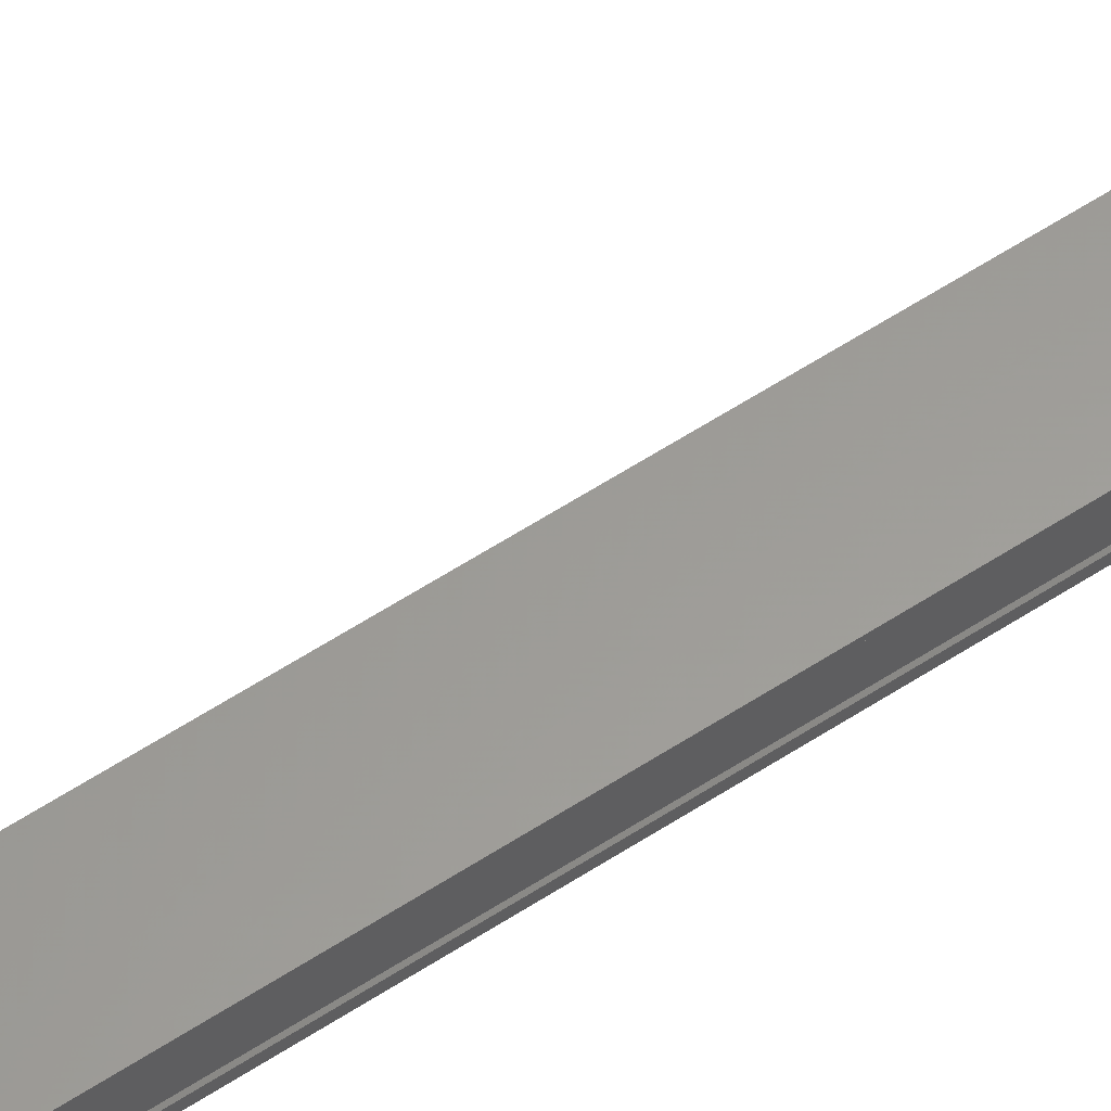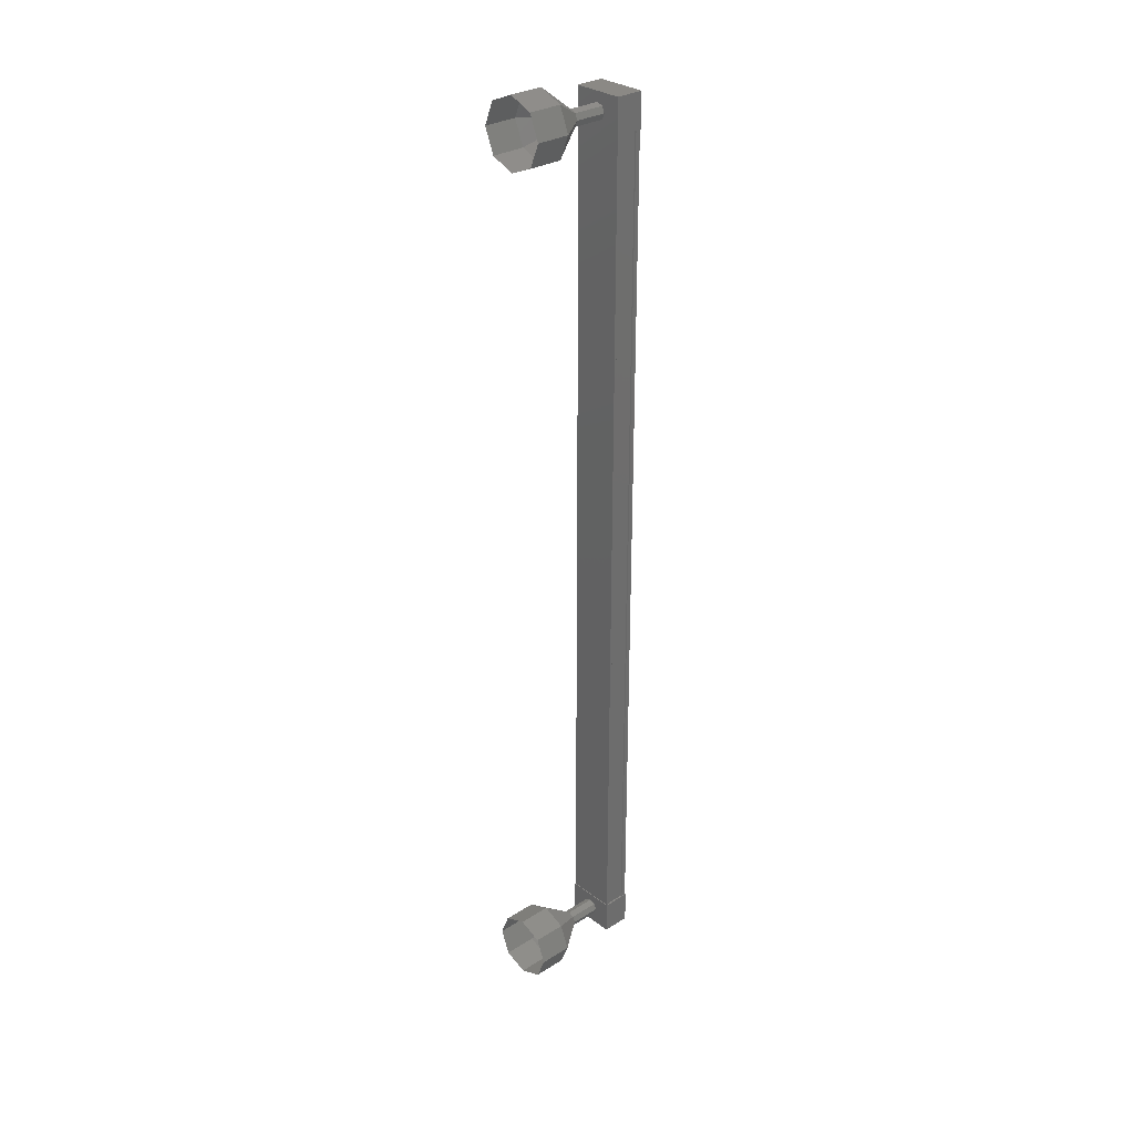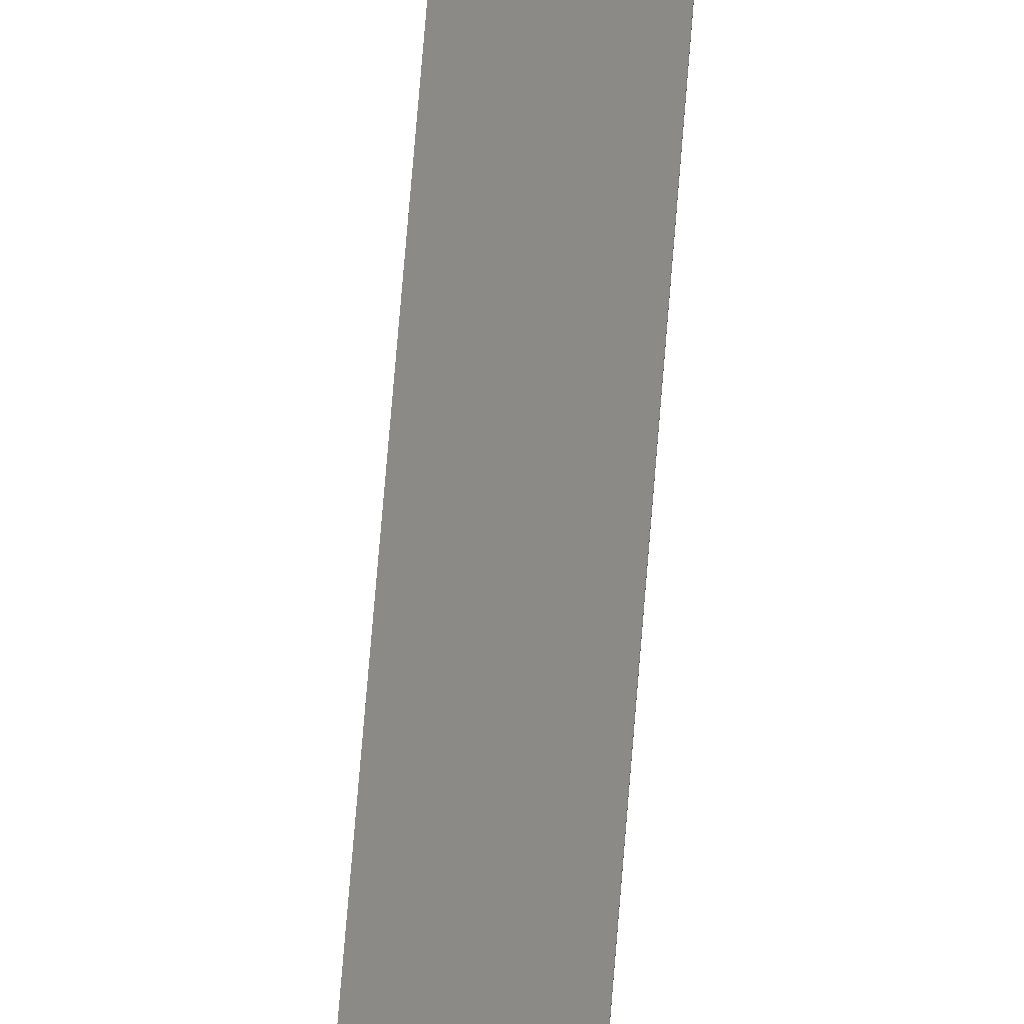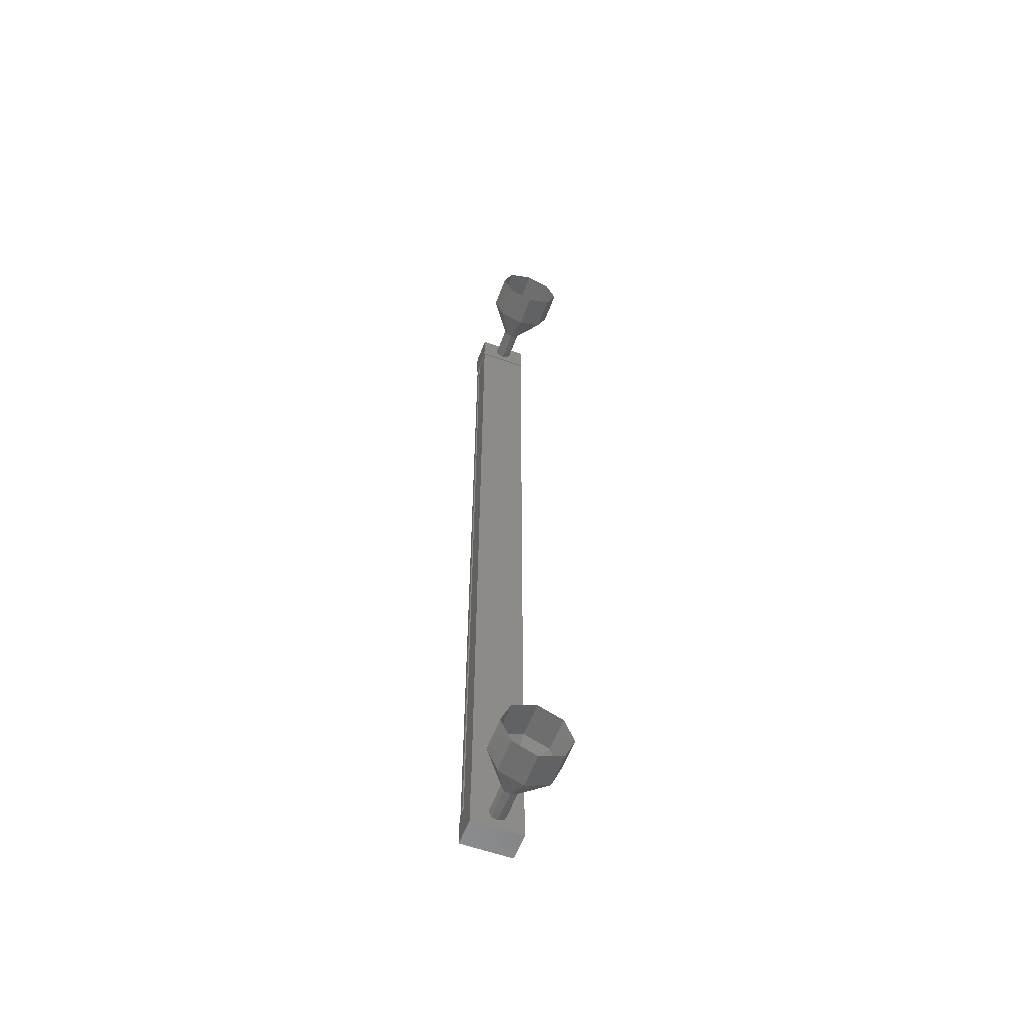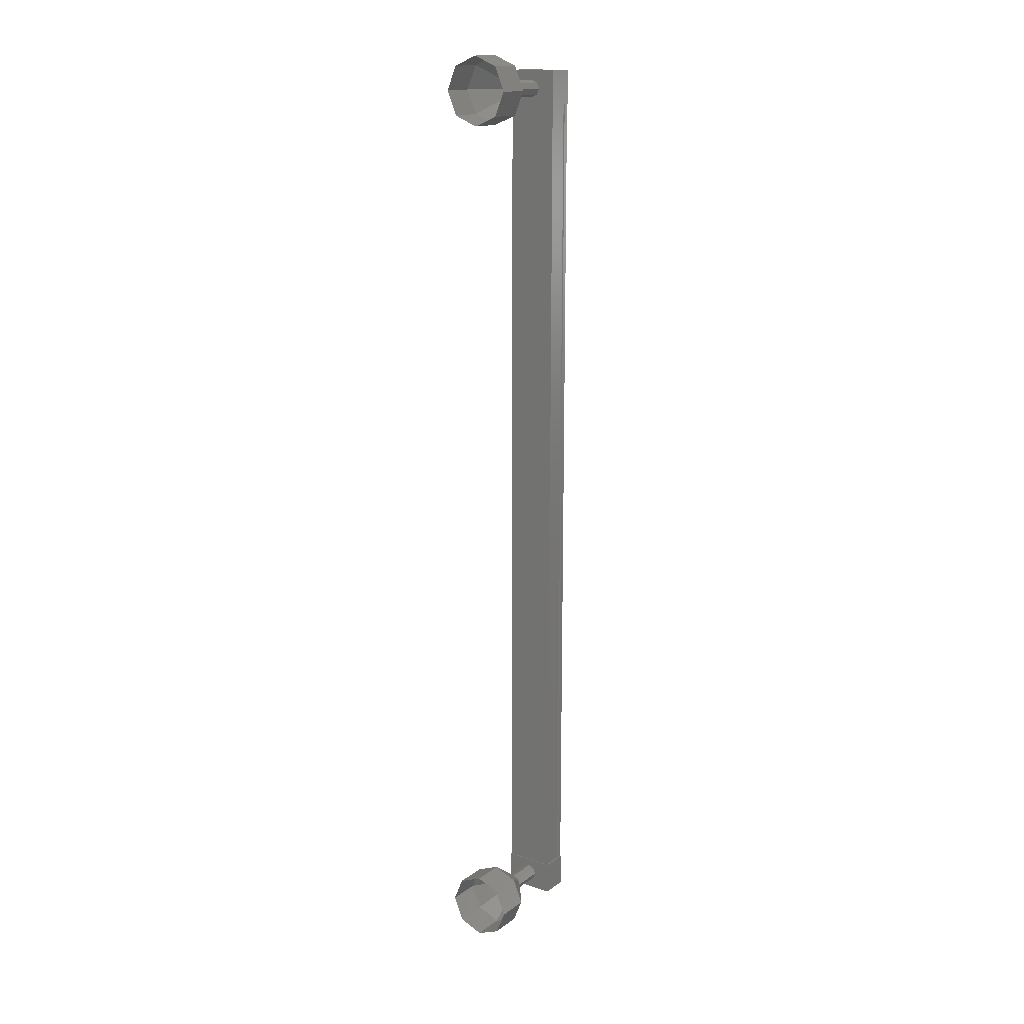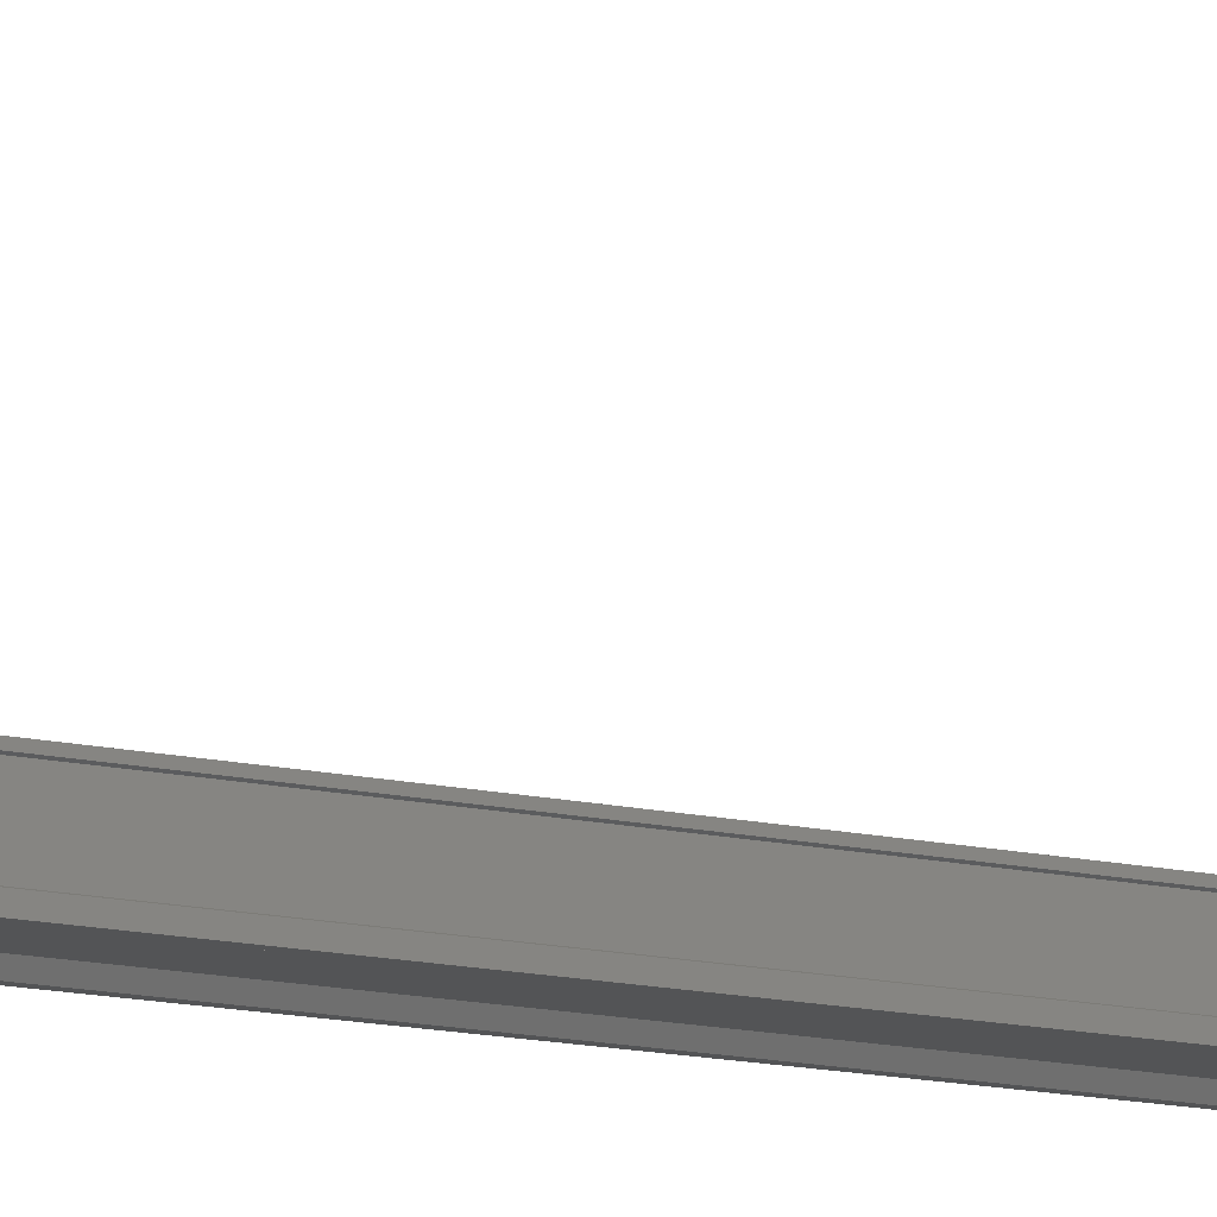
<metadata>
{"format":"stl","ext":"stl","renderer":"f3d","projection":"perspective","resolution":1024,"background":"white","views":[{"elev":60.3,"azim":56.3,"up":"+Z"},{"elev":29.8,"azim":47.3,"up":"+Y"},{"elev":77.8,"azim":4.7,"up":"+Z"},{"elev":-58.0,"azim":-20.4,"up":"+Y"},{"elev":15.7,"azim":34.5,"up":"+Y"},{"elev":-11.7,"azim":58.5,"up":"+Z"}]}
</metadata>
<code>
# stl→obj: 110 verts, 152 faces
v 54.33 1807 -60.81
v 54.41 1807 -60.92
v 54.39 1781 -60.92
v 54.49 1781 -60.92
v 53.2 1781 -60.81
v 53.12 1781 -60.92
v 53.15 1807 -60.92
v 53.02 1781 -60.92
v 53.04 1807 -60.92
v 53.02 1781 -60.19
v 53.04 1807 -60.19
v 53.05 1781 -60.2
v 53.07 1807 -60.2
v 53.07 1807 -60.77
v 54.31 1781 -60.81
v 53.23 1807 -60.81
v 53.04 1807 -60.79
v 53.02 1781 -60.79
v 53.05 1781 -60.77
v 54.51 1780 -60.93
v 53 1780 -60.1
v 53 1780 -60.94
v 53 1781 -60.94
v 54.51 1781 -60.93
v 53 1781 -60.1
v 54.51 1781 -60.09
v 54.51 1780 -60.09
v 53.02 1807 -60.94
v 54.53 1807 -60.93
v 53.02 1807 -60.1
v 54.53 1807 -60.09
v 54.53 1808 -60.09
v 54.53 1808 -60.93
v 53.03 1808 -60.94
v 53.02 1808 -60.1
v 54.51 1807 -60.92
v 54.51 1807 -60.78
v 54.49 1781 -60.78
v 54.48 1807 -60.77
v 54.46 1781 -60.77
v 54.48 1807 -60.19
v 54.46 1781 -60.19
v 54.51 1807 -60.18
v 54.49 1781 -60.18
v 54.51 1807 -60.12
v 54.49 1781 -60.12
v 53.04 1807 -60.12
v 53.02 1781 -60.12
v 53.77 1807 -59.15
v 53.77 1808 -58.15
v 53.95 1807 -59.15
v 54.48 1808 -58.15
v 54.02 1807 -59.15
v 54.77 1807 -58.15
v 54.48 1806 -58.15
v 53.77 1806 -58.15
v 53.6 1807 -59.16
v 53.06 1806 -58.16
v 53.52 1807 -59.16
v 52.77 1807 -58.16
v 53.06 1808 -58.16
v 53.75 1781 -60.14
v 53.75 1781 -59.14
v 53.93 1781 -60.14
v 53.93 1781 -59.14
v 54 1781 -60.14
v 54 1781 -59.14
v 53.58 1781 -60.15
v 53.57 1781 -59.15
v 53.5 1781 -60.15
v 53.5 1781 -59.15
v 53.75 1782 -58.15
v 53.75 1782 -57.15
v 54.46 1782 -58.15
v 54.45 1782 -57.15
v 54.75 1781 -58.15
v 54.75 1781 -57.15
v 54.45 1780 -58.15
v 54.45 1780 -57.15
v 53.75 1780 -58.15
v 53.75 1780 -57.16
v 53.04 1780 -58.16
v 53.04 1780 -57.16
v 52.75 1781 -58.16
v 52.75 1781 -57.16
v 53.04 1782 -58.16
v 53.04 1782 -57.16
v 53.75 1781 -59.15
v 53.93 1781 -59.15
v 54 1781 -59.15
v 53.57 1781 -59.16
v 53.5 1781 -59.16
v 53.78 1807 -60.14
v 53.77 1807 -59.14
v 53.95 1807 -60.14
v 53.95 1807 -59.14
v 54.03 1807 -60.14
v 54.02 1807 -59.14
v 53.6 1807 -60.15
v 53.6 1807 -59.15
v 53.53 1807 -60.15
v 53.52 1807 -59.15
v 53.06 1808 -57.16
v 53.77 1808 -57.15
v 54.48 1808 -57.15
v 54.77 1807 -57.15
v 54.48 1806 -57.15
v 53.77 1806 -57.15
v 53.06 1806 -57.16
v 52.77 1807 -57.16
f 1 2 3
f 3 2 4
f 5 6 7
f 7 6 8
f 8 9 7
f 10 11 12
f 12 11 13
f 13 14 12
f 3 15 1
f 1 15 5
f 5 16 1
f 7 16 5
f 9 8 17
f 17 8 18
f 18 14 17
f 19 14 18
f 12 14 19
f 20 21 22
f 22 21 23
f 23 24 22
f 25 24 23
f 26 24 25
f 25 21 26
f 26 21 27
f 27 21 20
f 20 24 27
f 22 24 20
f 28 29 30
f 30 29 31
f 31 32 30
f 29 32 31
f 33 32 29
f 29 34 33
f 33 34 32
f 32 34 35
f 35 30 32
f 34 30 35
f 28 30 34
f 34 29 28
f 2 36 4
f 4 36 37
f 37 38 4
f 39 38 37
f 40 38 39
f 39 41 40
f 40 41 42
f 42 41 43
f 43 44 42
f 45 44 43
f 46 44 45
f 45 47 46
f 46 47 48
f 48 47 10
f 25 23 21
f 24 26 27
f 47 11 10
f 49 50 51
f 51 50 52
f 52 53 51
f 54 53 52
f 51 53 54
f 54 55 51
f 51 55 49
f 49 55 56
f 56 57 49
f 58 57 56
f 59 57 58
f 58 60 59
f 59 60 57
f 57 60 61
f 61 49 57
f 50 49 61
f 62 63 64
f 64 63 65
f 65 66 64
f 67 66 65
f 64 66 67
f 67 65 64
f 64 65 62
f 62 65 63
f 63 68 62
f 69 68 63
f 70 68 69
f 69 71 70
f 70 71 68
f 68 71 69
f 69 62 68
f 63 62 69
f 72 73 74
f 74 73 75
f 75 76 74
f 77 76 75
f 78 76 77
f 77 79 78
f 78 79 80
f 80 79 81
f 81 82 80
f 83 82 81
f 84 82 83
f 83 85 84
f 84 85 86
f 86 85 87
f 87 72 86
f 73 72 87
f 88 72 89
f 89 72 74
f 74 90 89
f 76 90 74
f 89 90 76
f 76 78 89
f 89 78 88
f 88 78 80
f 80 91 88
f 82 91 80
f 92 91 82
f 82 84 92
f 92 84 91
f 91 84 86
f 86 88 91
f 72 88 86
f 93 94 95
f 95 94 96
f 96 97 95
f 98 97 96
f 95 97 98
f 98 96 95
f 95 96 93
f 93 96 94
f 94 99 93
f 100 99 94
f 101 99 100
f 100 102 101
f 101 102 99
f 99 102 100
f 100 93 99
f 94 93 100
f 61 103 50
f 50 103 104
f 104 52 50
f 105 52 104
f 54 52 105
f 105 106 54
f 54 106 55
f 55 106 107
f 107 56 55
f 108 56 107
f 58 56 108
f 108 109 58
f 58 109 60
f 60 109 110
f 110 61 60
f 103 61 110

</code>
